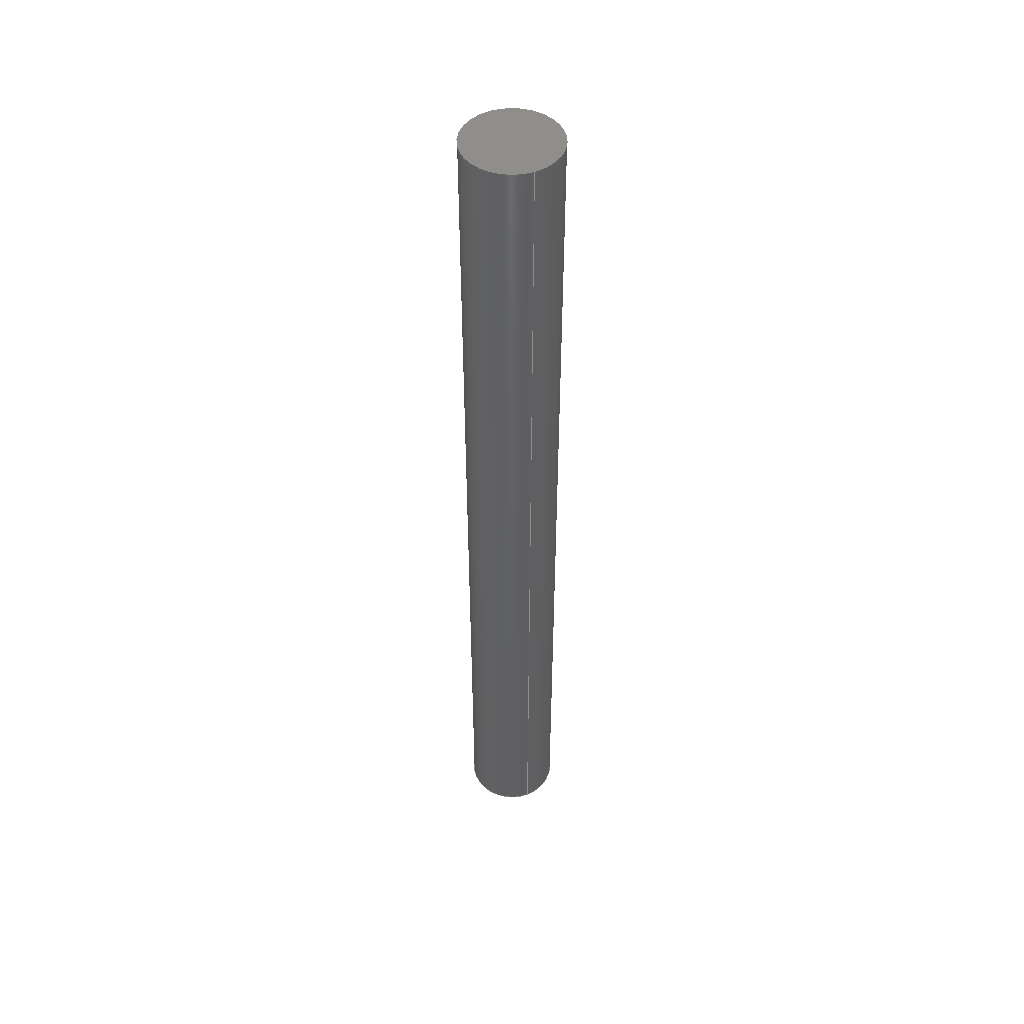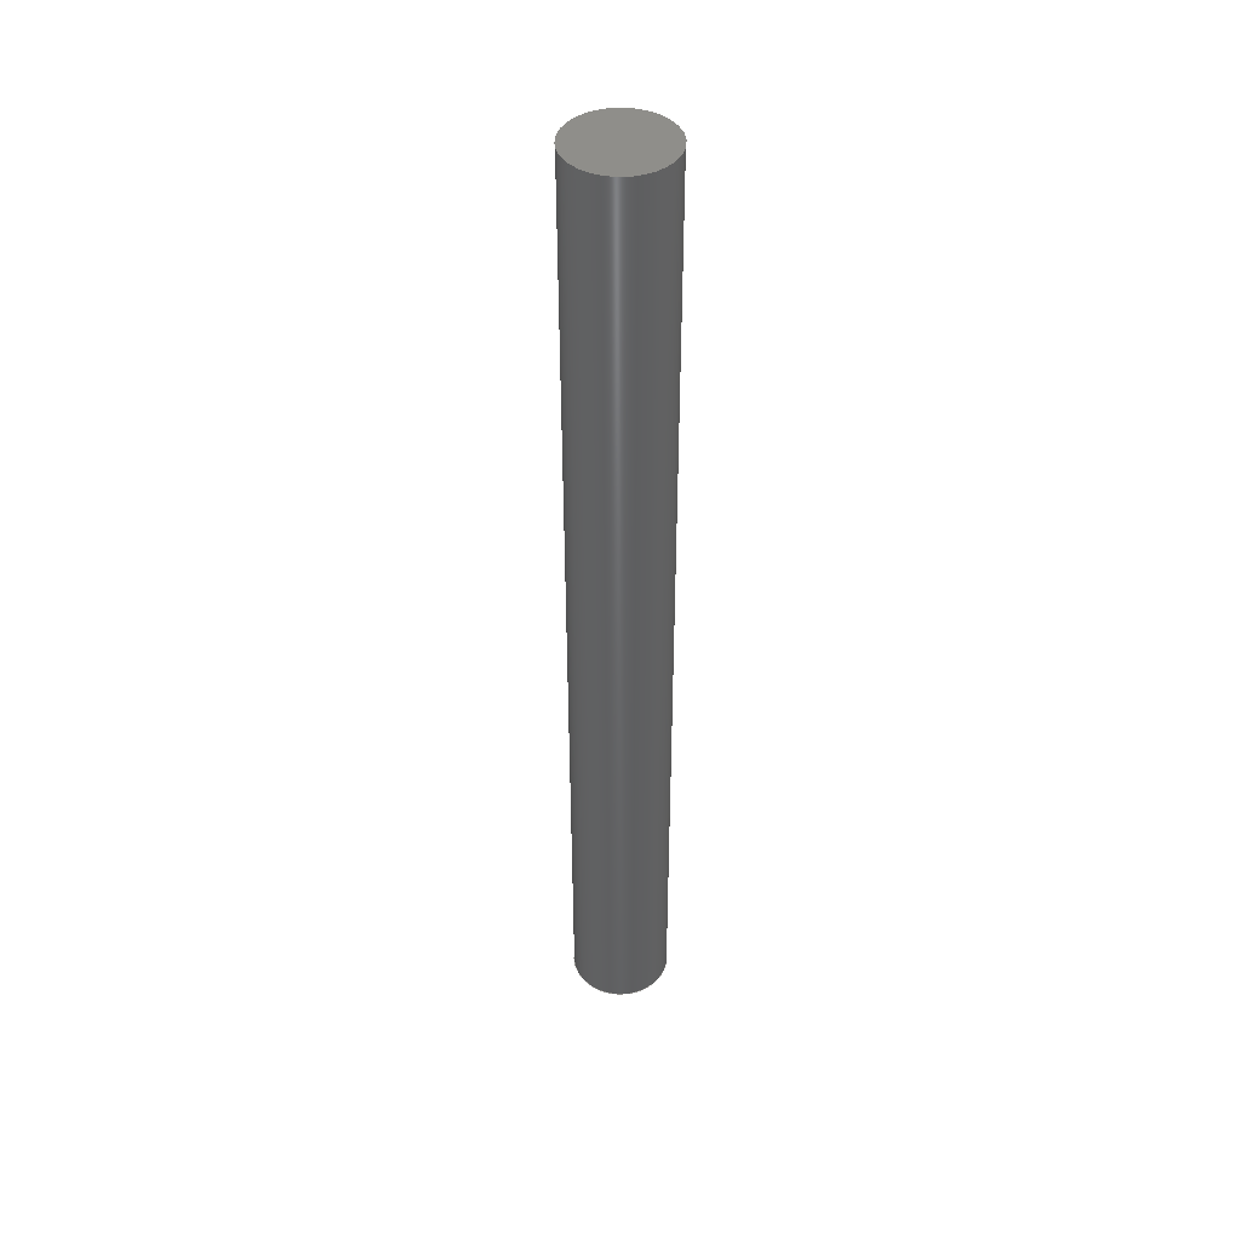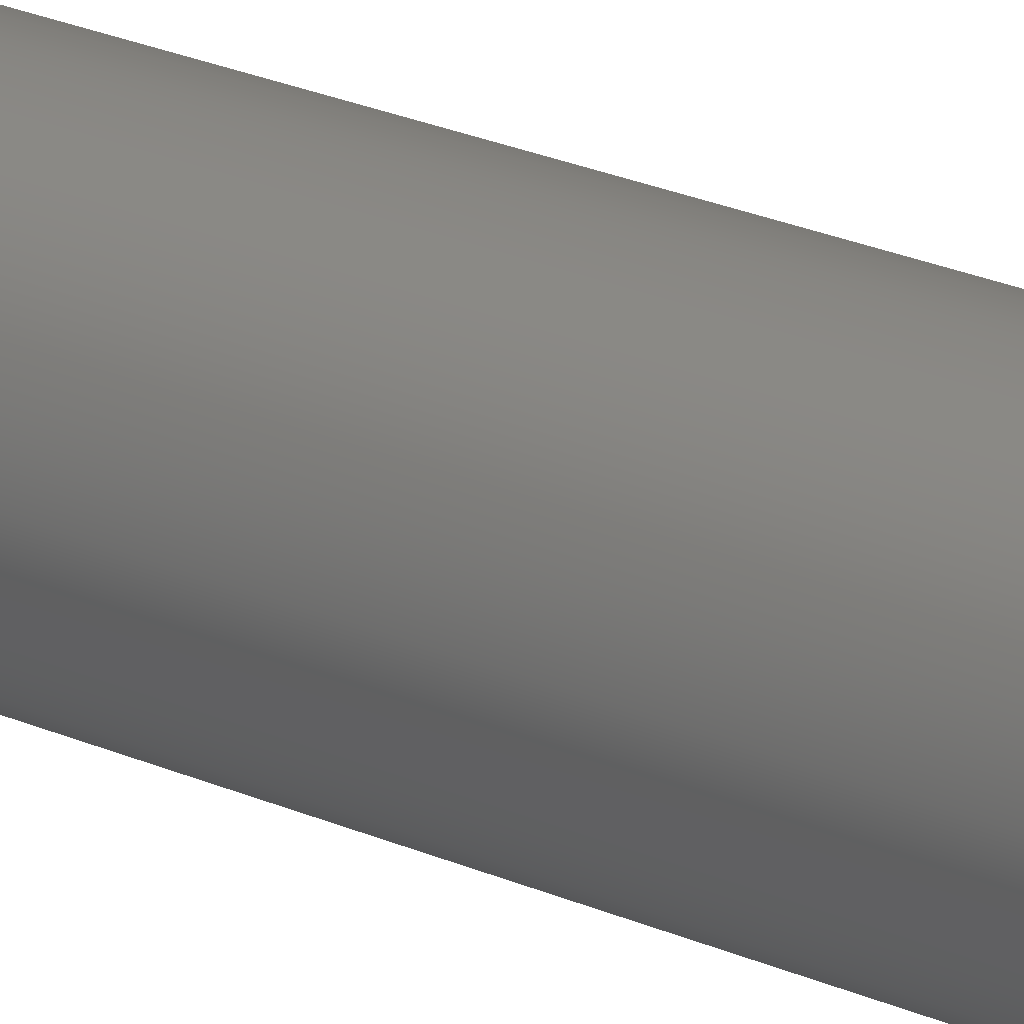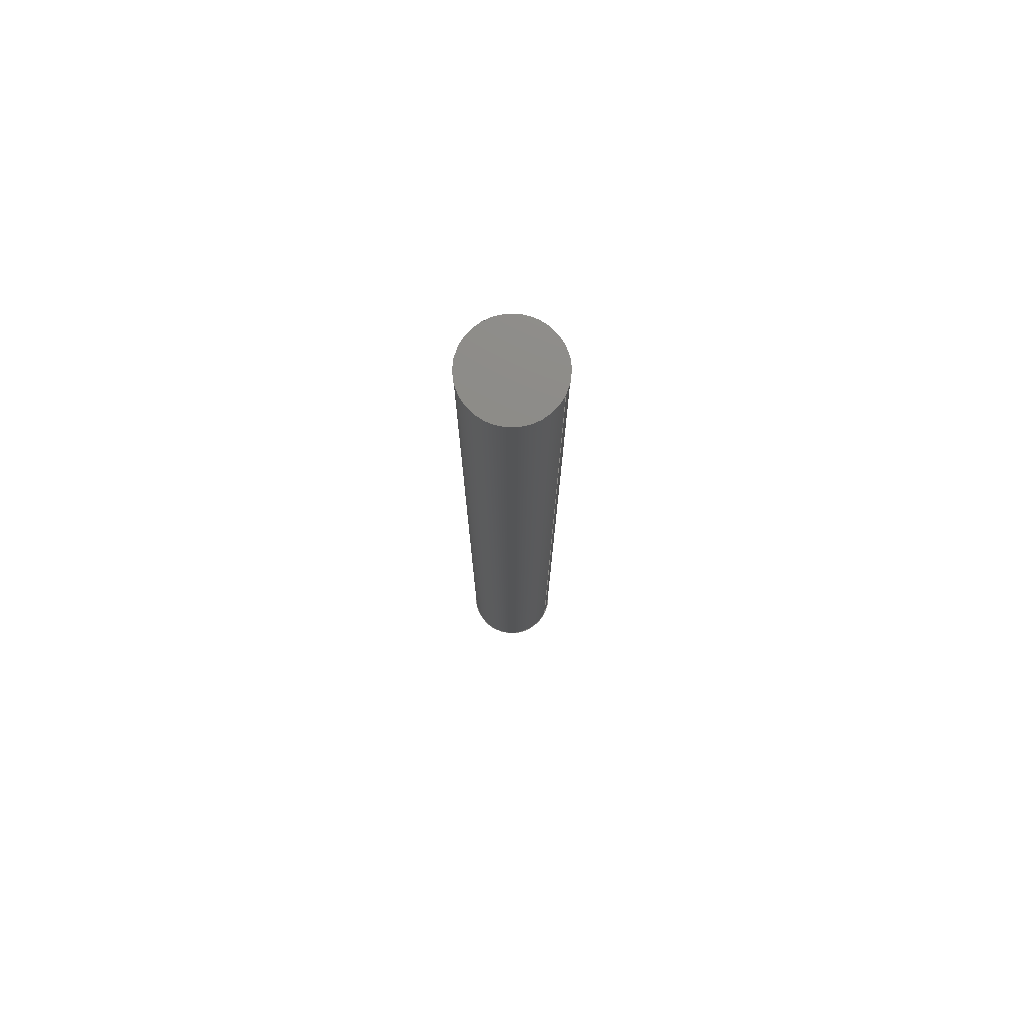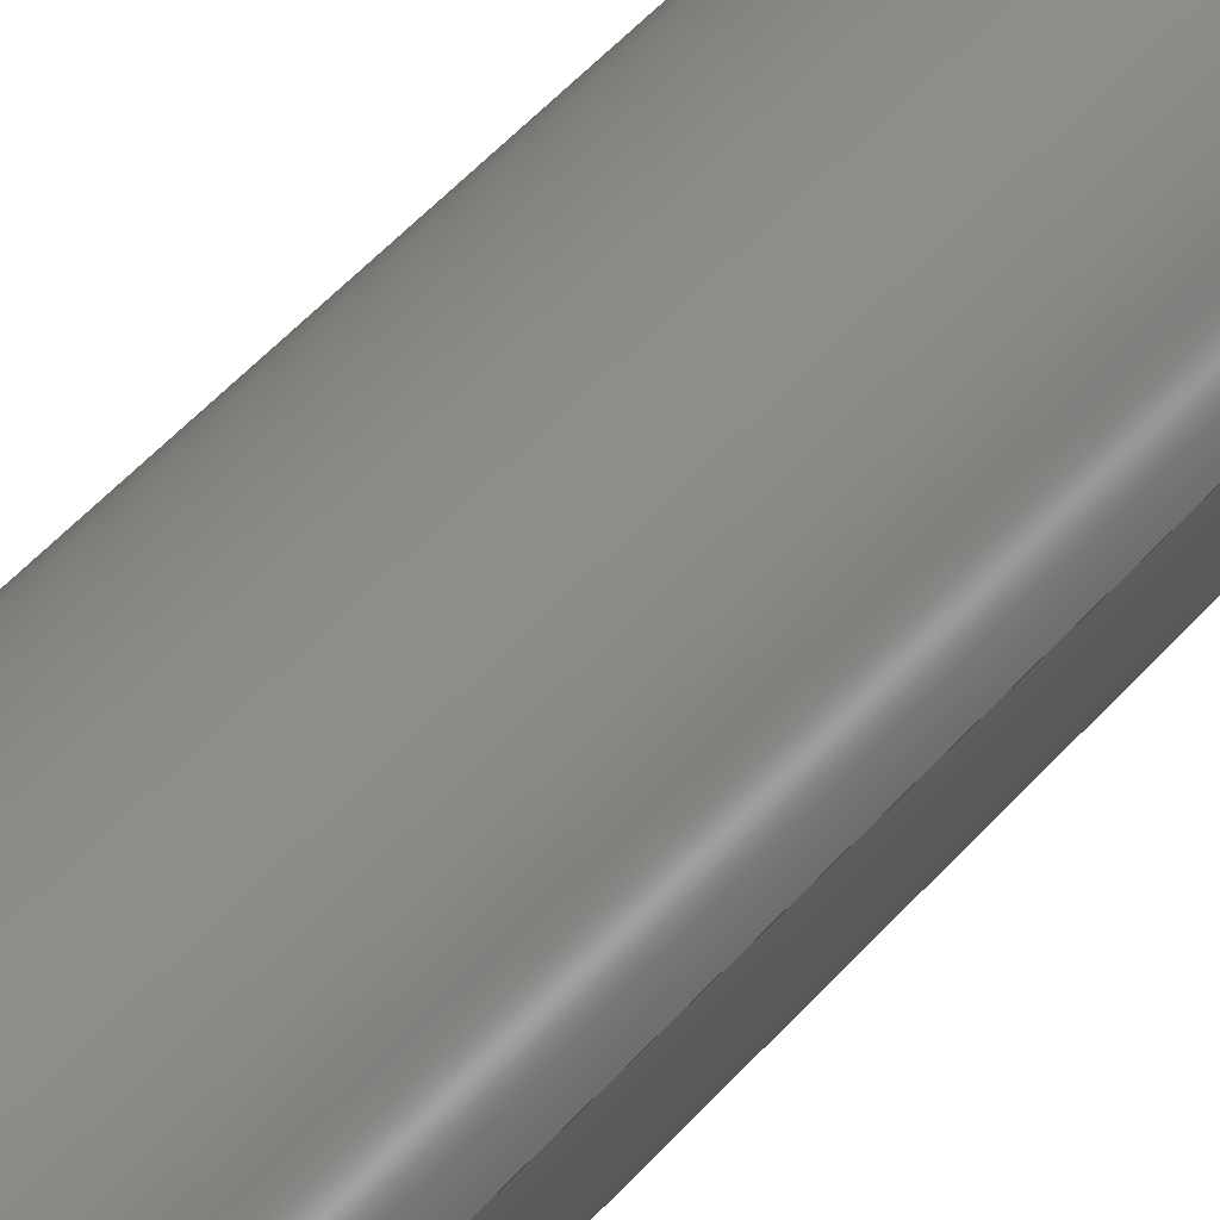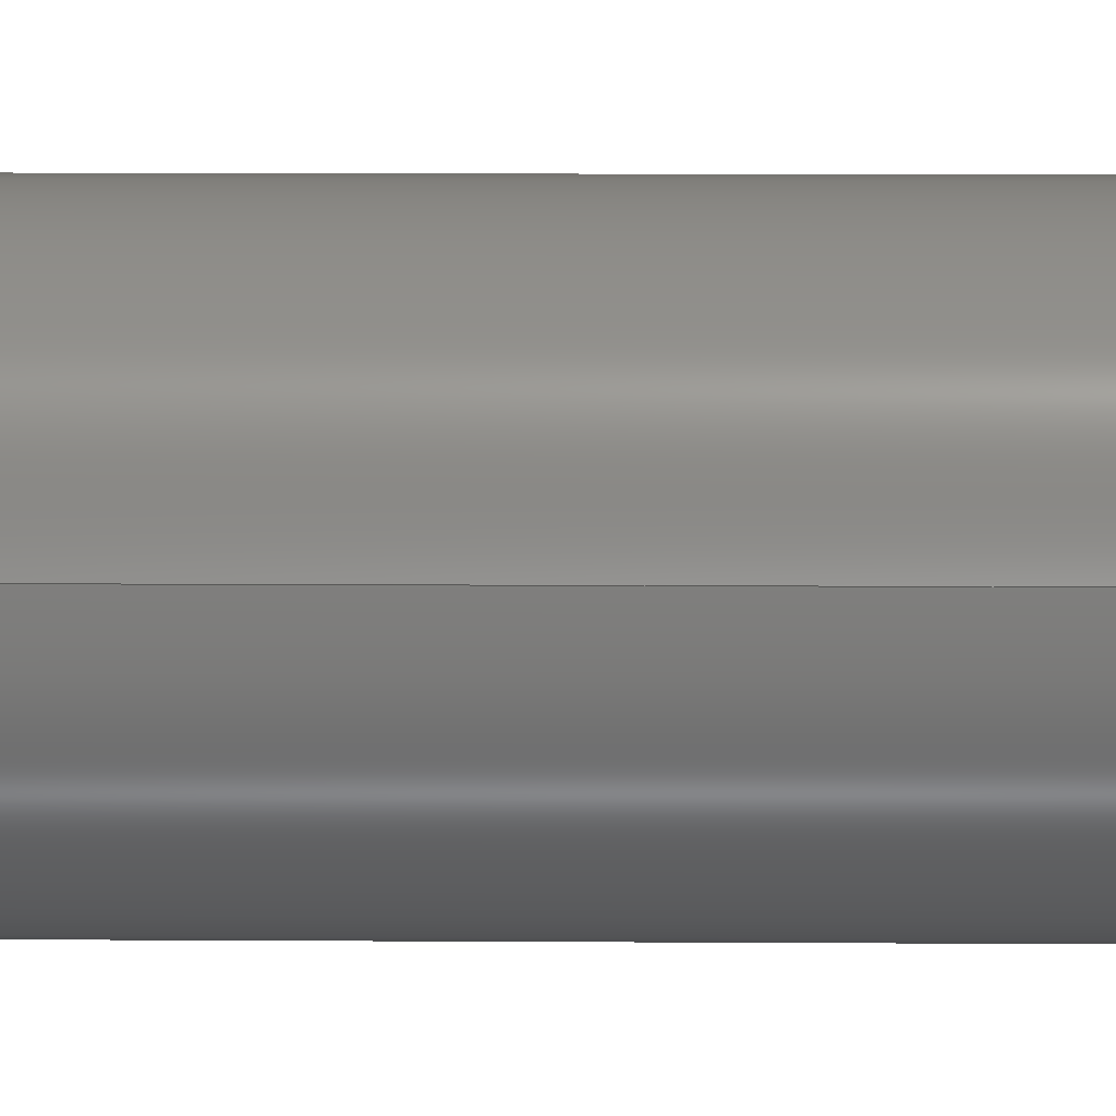
<metadata>
{"format":"iges","ext":"igs","renderer":"f3d","projection":"perspective","resolution":1024,"background":"white","views":[{"elev":47.7,"azim":-113.4,"up":"+Z"},{"elev":43.2,"azim":143.7,"up":"+Z"},{"elev":18.6,"azim":133.4,"up":"+Y"},{"elev":76.2,"azim":-154.1,"up":"+Z"},{"elev":31.6,"azim":-150.8,"up":"+Y"},{"elev":4.0,"azim":-87.5,"up":"+Y"}]}
</metadata>
<code>

,,,6HPart12,22HAutodesk Inventor 2021,7Hunknown,32,38,7,99,15,,1,2,2HMM
,1,0.08,15H2.022e+07,0.01,1e+04,4Huser,,11,0,15H2.022e+07;
     406       1                       2                        00000000
     406                       1       3                               0
     100       2                       2                        00000000
     100       0     -45       1       0                               0
     186       3                                                00000000
     186             -43       1       0                               0
     514       4                                                00010000
     514                       1       1                               0
     510       5                                                00010000
     510             -43       1       1                               0
     510       6                                                00010000
     510             -43       1       1                               0
     510       7                                                00010000
     510             -43       1       1                               0
     508       8                                                00010000
     508                       2       1                               0
     508      10                                                00010000
     508                       1       1                               0
     508      11                                                00010000
     508                       1       1                               0
     126      12                                                00010000
     126       0               5       0                               0
     126      17                                                00010000
     126       0               7       0                               0
     126      24                                                00010000
     126       0               2       0                               0
     126      26                                                00010000
     126       0               7       0                               0
     126      33                                                00010000
     126       0               5       0                               0
     128      38                                                00010000
     128       0     -43      11       0                               0
     128      49                                                00010000
     128       0     -43       3       0                               0
     128      52                                                00010000
     128       0     -43       3       0                               0
     502      55                                                00010000
     502                       1       1                               0
     504      56                                                00010001
     504                       2       1                               0
     406      58                                                00000000
     406                       1      15                               0
     314      59                                                00000200
     314                       1       0                               0
     314      60                                                00000200
     314                       1       0                               0
406,2,0,7HSketch2;                                                     1
100,0,0,0,-5,-6.123D-16,-5,6.123D-16;       3
186,7,1,0,0,1,41;                                                      5
514,3,9,1,11,1,13,1;                                                   7
510,31,1,1,15;                                                         9
510,33,1,1,17;                                                        11
510,35,1,1,19;                                                        13
508,6,0,39,1,0,0,0,39,2,0,0,0,39,3,1,0,0,39,4,1,0,0,39,5,1,0,0,       15
39,3,0,0;                                                             15
508,2,0,39,1,1,0,0,39,2,1,0;                                          17
508,2,0,39,5,0,0,0,39,4,0,0;                                          19
126,4,2,0,0,0,0,0,0,0,1.571,1.571,             21
3.142,3.142,3.142,1,                21
0.7071,1,0.7071,1,5,0,100,5,5,100,      21
3.062D-16,5,100,-5,5,100,-5,                         21
6.123D-16,100,0,3.142,0,0,0;               21
126,4,2,0,0,0,0,3.142,3.142,                    23
3.142,4.712,4.712,                   23
6.283,6.283,6.283,1,                23
0.7071,1,0.7071,1,-5,                        23
6.123D-16,100,-5,-5,100,-9.185D-16,         23
-5,100,5,-5,100,5,-1.225D-15,100,                   23
3.142,6.283,0,0,0;                           23
126,1,1,0,0,1,0,-20,-20,0,0,1,1,-5,0,100,-5,0,0,          25
-20,0,0,0,0;                                                     25
126,4,2,0,0,0,0,3.142,3.142,                    27
3.142,4.712,4.712,                   27
6.283,6.283,6.283,1,                27
0.7071,1,0.7071,1,-5,                        27
6.123D-16,0,-5,-5,0,-9.185D-16,-5,0,      27
5,-5,0,5,-1.225D-15,0,3.142,               27
6.283,0,0,0;                                            27
126,4,2,0,0,0,0,0,0,0,1.571,1.571,             29
3.142,3.142,3.142,1,                29
0.7071,1,0.7071,1,5,0,0,5,5,0,          29
3.062D-16,5,0,-5,5,0,-5,6.123D-16,        29
0,0,3.142,0,0,0;                                      29
128,1,8,1,2,0,1,0,0,1,0,0,20,20,-3.142,                31
-3.142,-3.142,-1.571,                 31
-1.571,0,0,1.571,1.571,               31
3.142,3.142,3.142,1,1,             31
0.7071,0.7071,1,1,0.7071,          31
0.7071,1,1,0.7071,0.7071,1,       31
1,0.7071,0.7071,1,1,-5,0,100,-5,0,      31
0,-5,-5,100,-5,-5,0,0,-5,100,0,-5,0,5,-5,100,5,      31
-5,0,5,0,100,5,0,0,5,5,100,5,5,0,0,5,100,0,5,      31
0,-5,5,100,-5,5,0,-5,0,100,-5,0,0,0,20,                31
-3.142,3.142;                                   31
128,1,1,1,1,0,0,1,0,0,-0.501,-0.501,0.501,0.501,-0.501,-0.501,        33
0.501,0.501,1,1,1,1,-5.01,-5.01,100,5.01,-5.01,100,-5.01,       33
5.01,100,5.01,5.01,100,-0.501,0.501,-0.501,0.501;                   33
128,1,1,1,1,0,0,1,0,0,-0.501,-0.501,0.501,0.501,-0.501,-0.501,        35
0.501,0.501,1,1,1,1,5.01,-5.01,0,-5.01,-5.01,0,5.01,5.01,       35
0,-5.01,5.01,0,-0.501,0.501,-0.501,0.501;                           35
502,4,5,0,100,-5,0,100,-5,0,0,5,0,0;                      37
504,5,21,37,1,37,2,23,37,2,37,1,25,37,2,37,3,27,37,3,37,4,29,37,      39
4,37,3;                                                               39
406,1,6HSolid2;                                                       41
314,74.9,74.9,74.9,;              43
314,0,0,0,;                                                        45
S      1G      2D     46P     60
</code>
